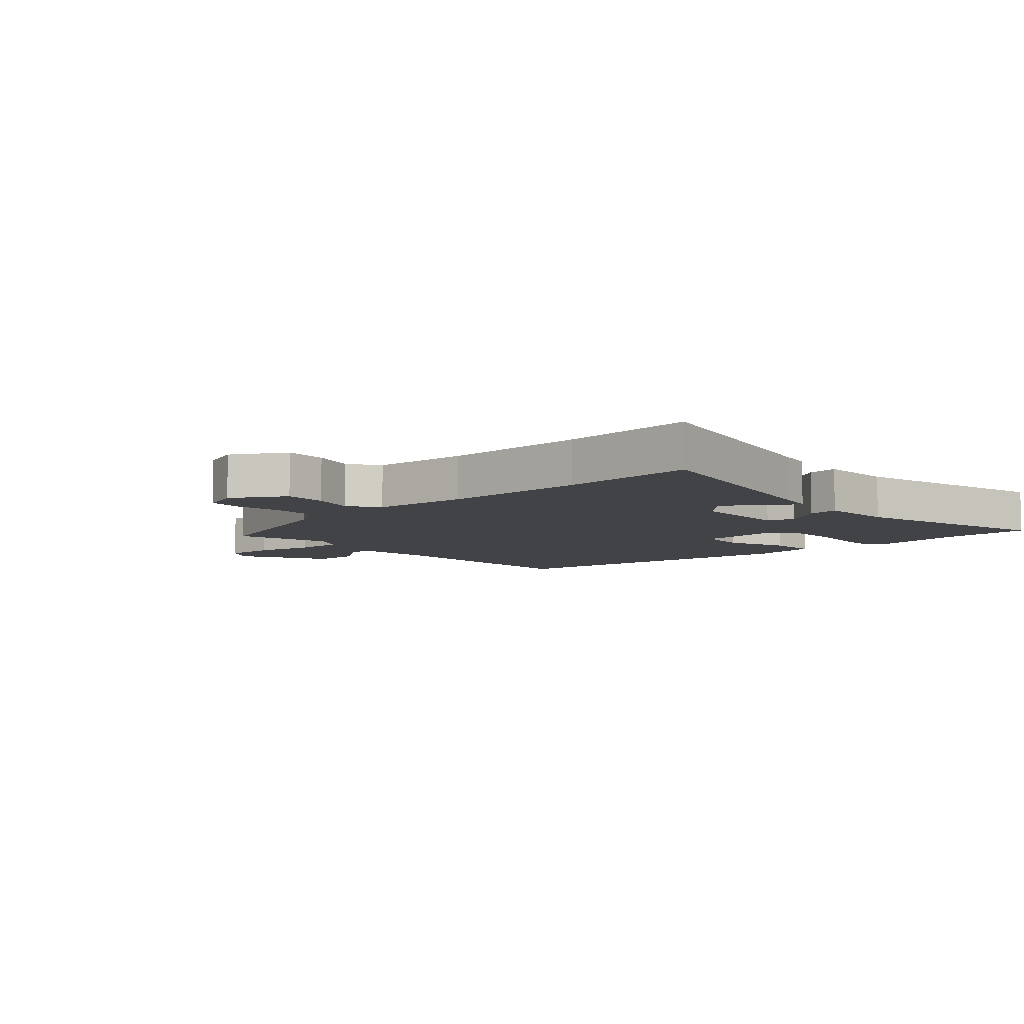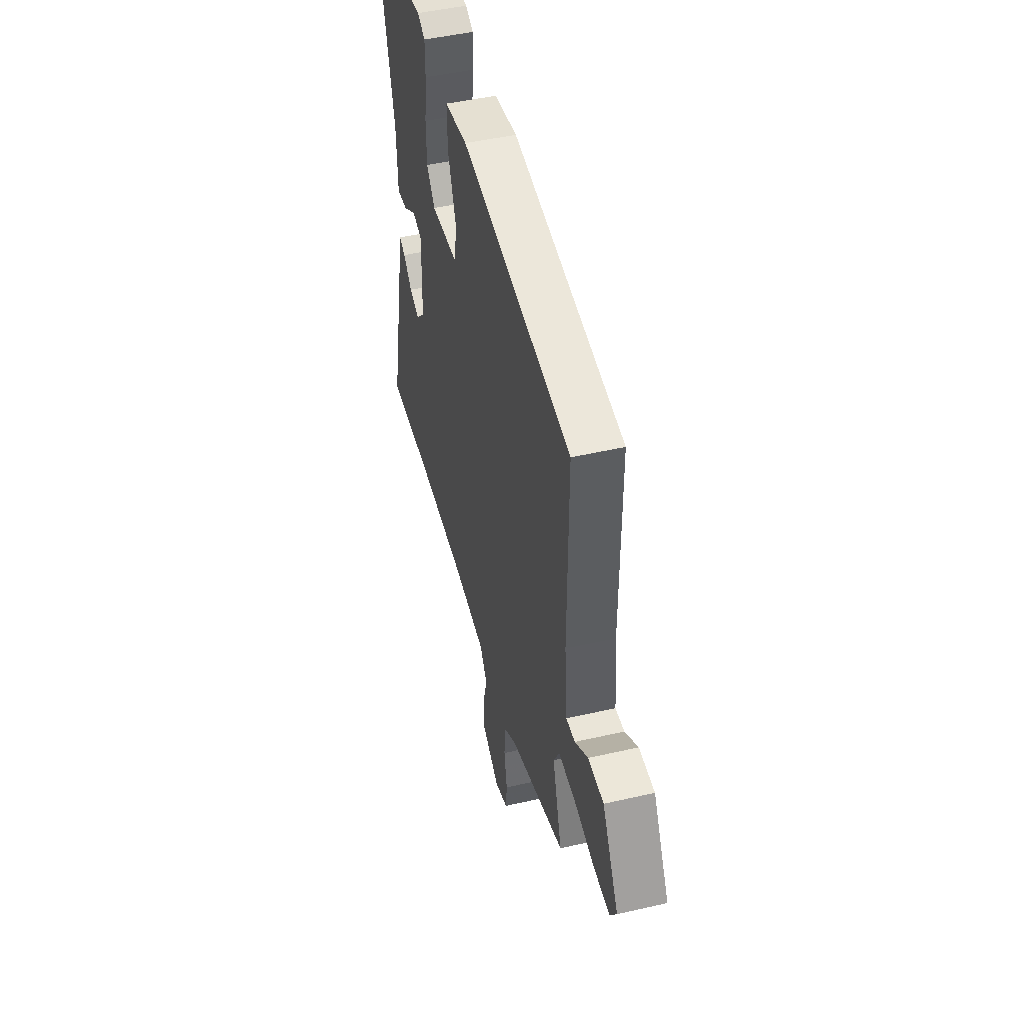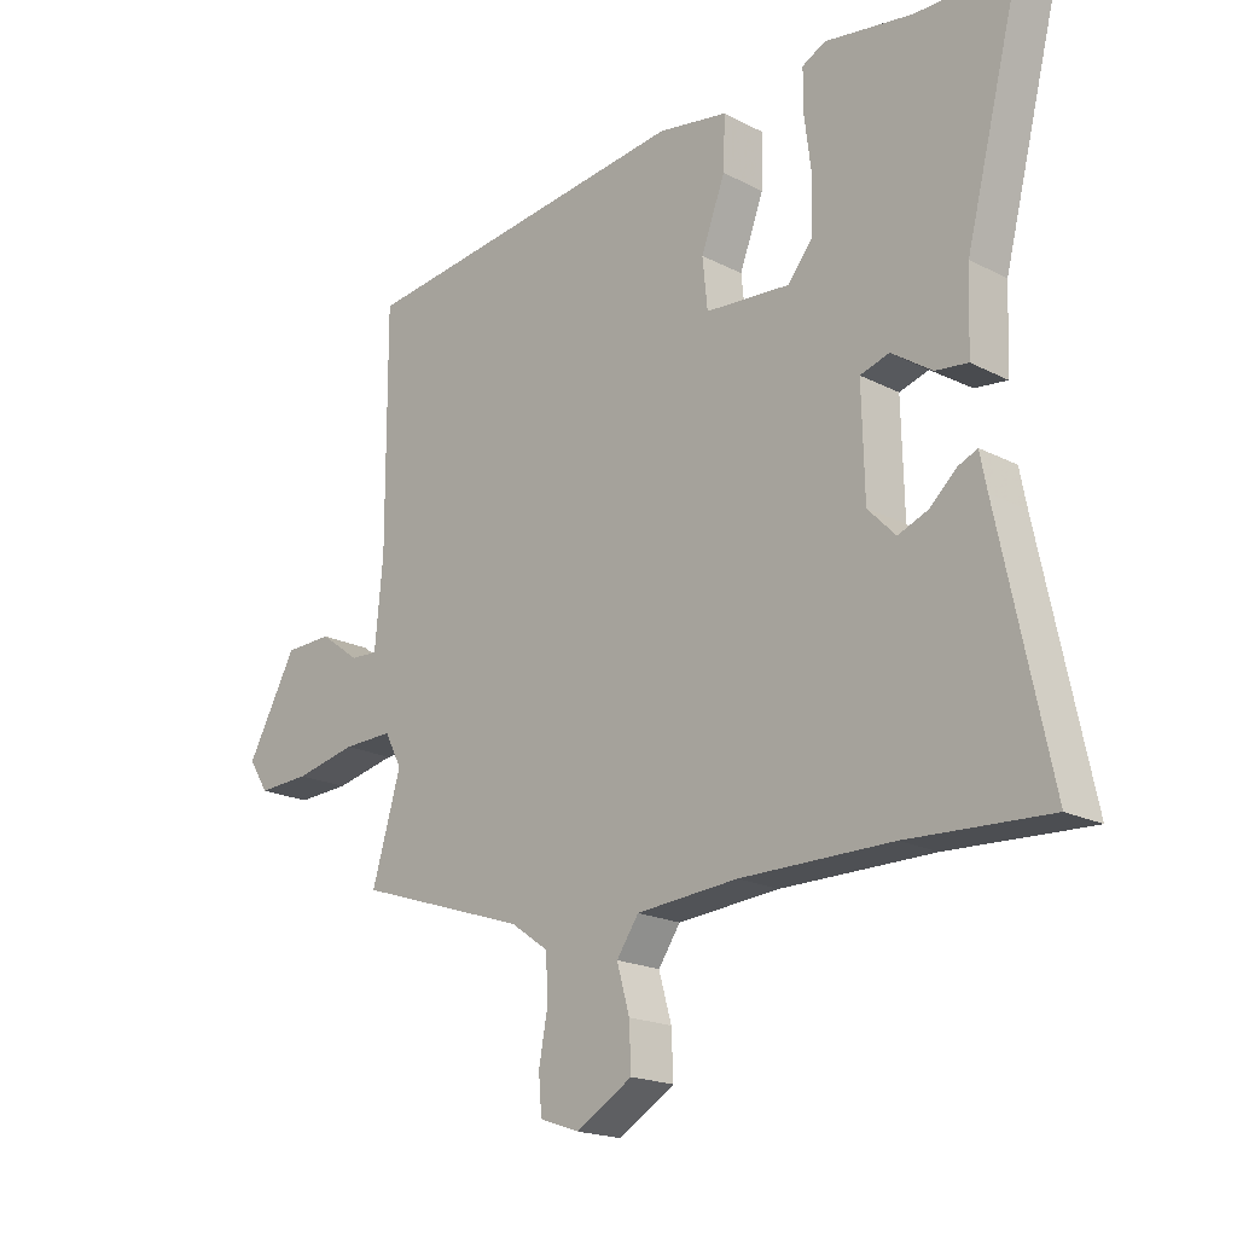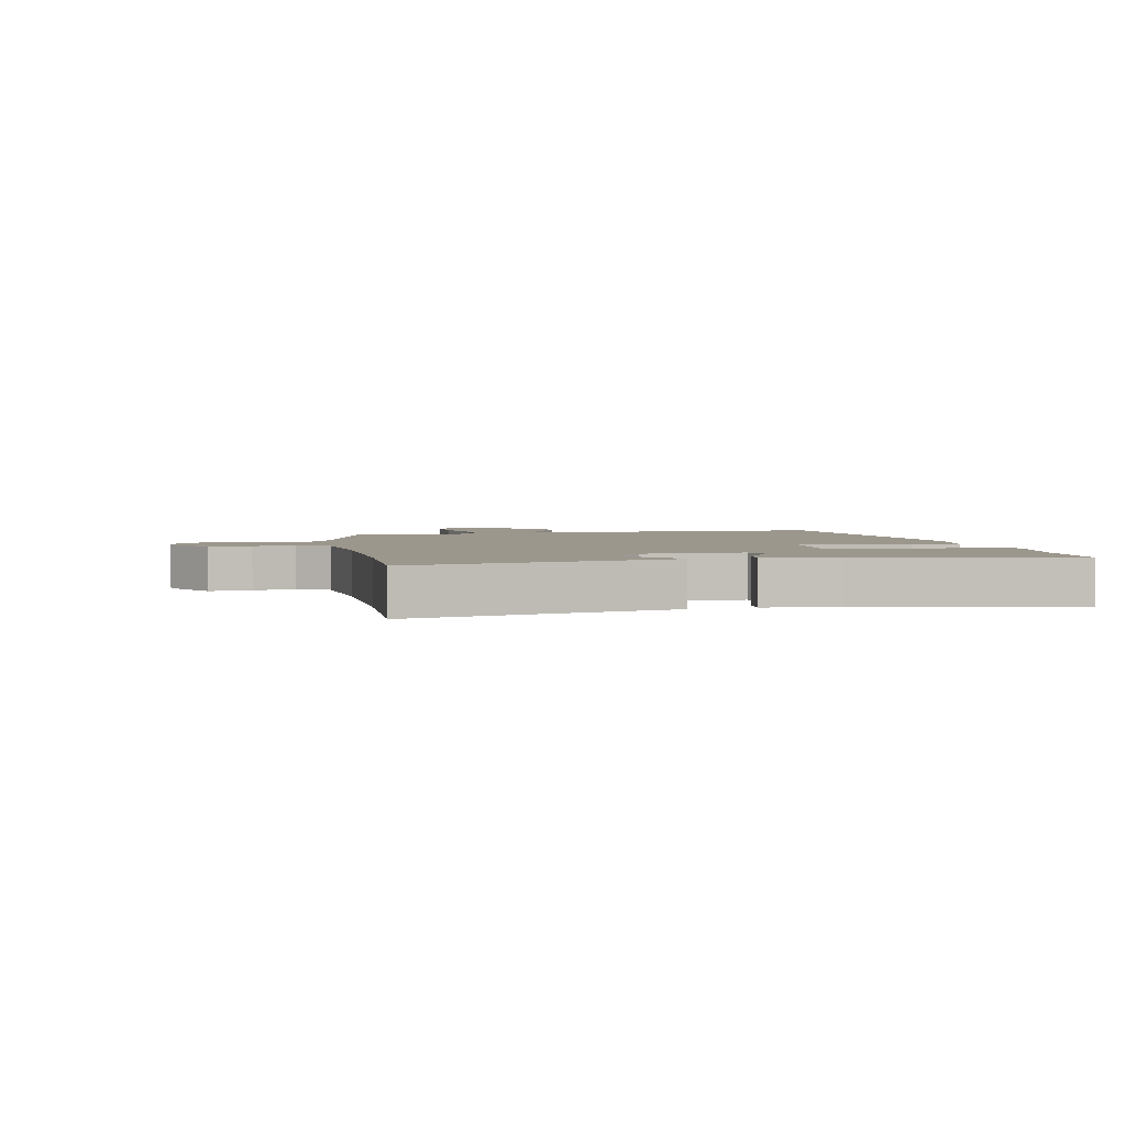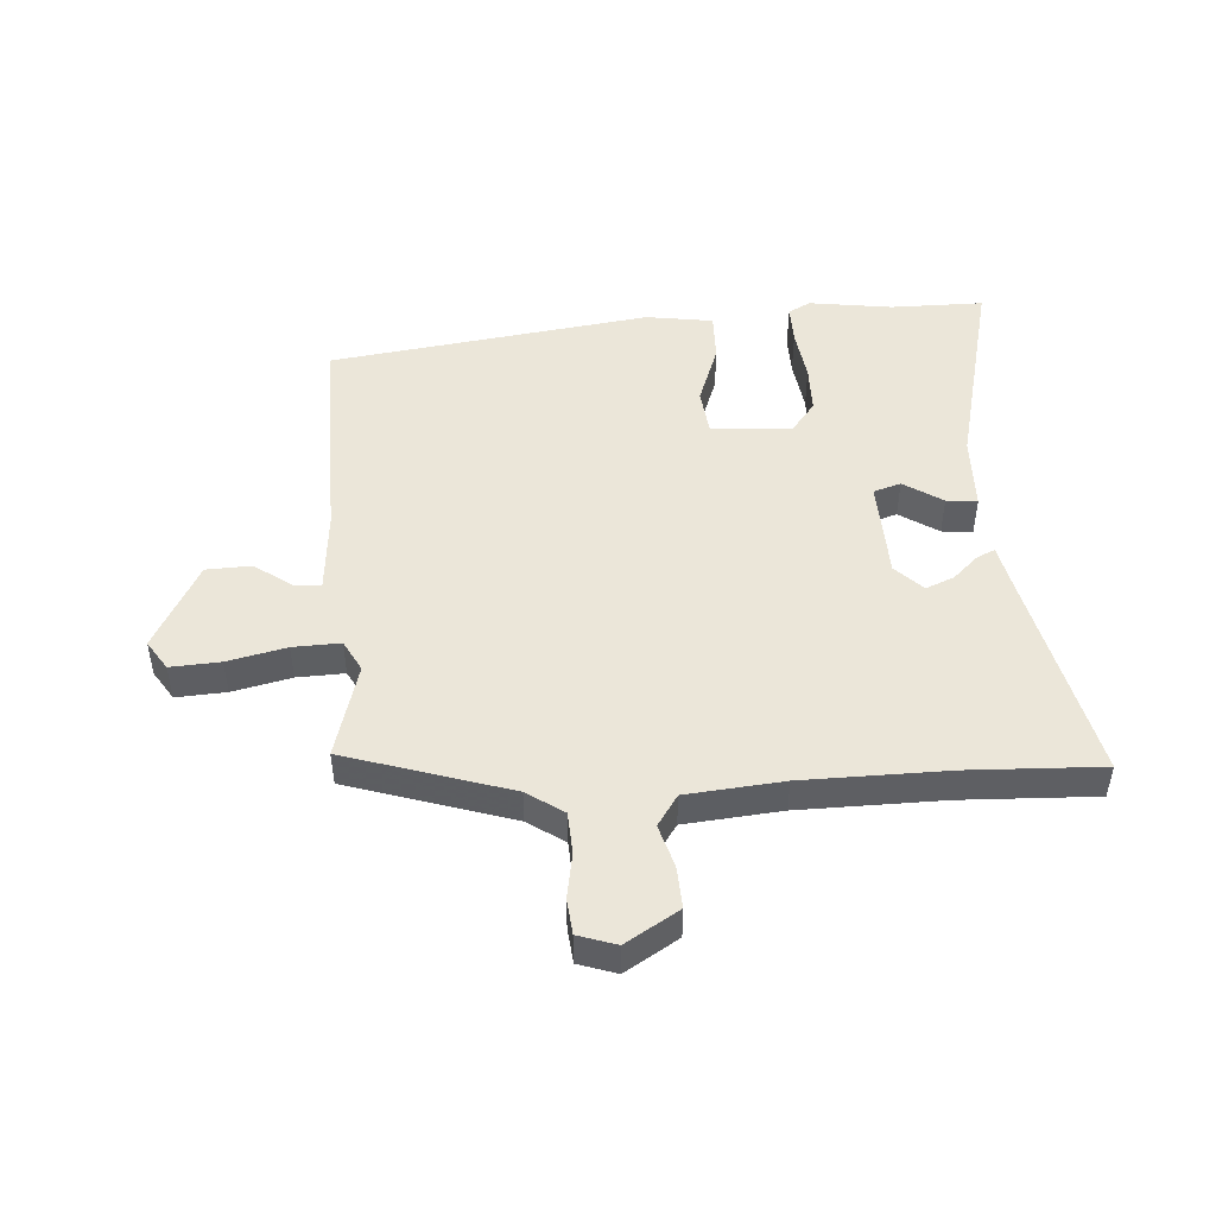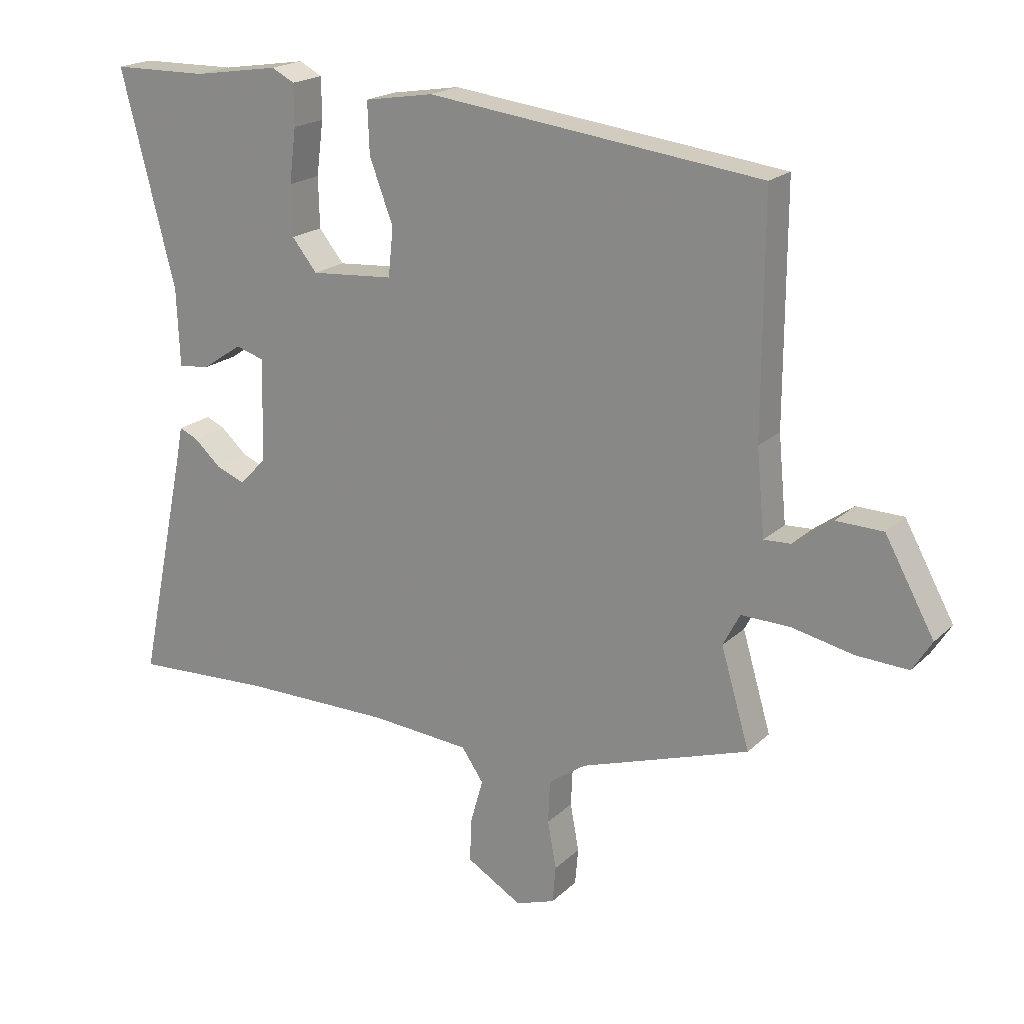
<metadata>
{"format":"obj","ext":"obj","renderer":"f3d","projection":"perspective","resolution":1024,"background":"white","views":[{"elev":-7.3,"azim":-137.6,"up":"+Y"},{"elev":47.7,"azim":75.5,"up":"+Z"},{"elev":-19.0,"azim":-134.4,"up":"+Z"},{"elev":2.9,"azim":-102.6,"up":"+Y"},{"elev":48.2,"azim":175.5,"up":"+Y"},{"elev":19.6,"azim":31.4,"up":"+Z"}]}
</metadata>
<code>
v 0.51 0.07 0.441
v 0.509 0.07 0.071
v 0.522 0.07 -0.065
v 0.565 0.07 -0.063
v 0.628 0.07 -0.017
v 0.703 0.07 -0.019
v 0.782 0.07 -0.163
v 0.751 0.07 -0.212
v 0.668 0.07 -0.208
v 0.57 0.07 -0.187
v 0.491 0.07 -0.185
v 0.464 0.07 -0.237
v 0.51 0.07 -0.394
v 0.239 0.07 -0.484
v 0.179 0.07 -0.526
v 0.176 0.07 -0.595
v 0.19 0.07 -0.671
v 0.185 0.07 -0.73
v 0.122 0.07 -0.752
v 0.033 0.07 -0.699
v 0.036 0.07 -0.629
v 0.056 0.07 -0.558
v 0.021 0.07 -0.507
v -0.14 0.07 -0.494
v -0.38 0.07 -0.494
v -0.603 0.07 -0.505
v -0.524 0.07 -0.13
v -0.513 0.07 -0.073
v -0.483 0.07 -0.086
v -0.44 0.07 -0.125
v -0.393 0.07 -0.144
v -0.349 0.07 -0.099
v -0.345 0.07 0.067
v -0.391 0.07 0.081
v -0.455 0.07 0.038
v -0.506 0.07 0.032
v -0.511 0.07 0.157
v -0.598 0.07 0.499
v -0.443 0.07 0.501
v -0.305 0.07 0.522
v -0.268 0.07 0.503
v -0.268 0.07 0.437
v -0.279 0.07 0.35
v -0.277 0.07 0.269
v -0.237 0.07 0.219
v -0.103 0.07 0.229
v -0.095 0.07 0.307
v -0.133 0.07 0.408
v -0.136 0.07 0.49
v -0.025 0.07 0.508
v 0.51 0 0.441
v 0.509 0 0.071
v 0.522 0 -0.065
v 0.565 0 -0.063
v 0.628 0 -0.017
v 0.703 0 -0.019
v 0.782 0 -0.163
v 0.751 0 -0.212
v 0.668 0 -0.208
v 0.57 0 -0.187
v 0.491 0 -0.185
v 0.464 0 -0.237
v 0.51 0 -0.394
v 0.239 0 -0.484
v 0.179 0 -0.526
v 0.176 0 -0.595
v 0.19 0 -0.671
v 0.185 0 -0.73
v 0.122 0 -0.752
v 0.033 0 -0.699
v 0.036 0 -0.629
v 0.056 0 -0.558
v 0.021 0 -0.507
v -0.14 0 -0.494
v -0.38 0 -0.494
v -0.603 0 -0.505
v -0.524 0 -0.13
v -0.513 0 -0.073
v -0.483 0 -0.086
v -0.44 0 -0.125
v -0.393 0 -0.144
v -0.349 0 -0.099
v -0.345 0 0.067
v -0.391 0 0.081
v -0.455 0 0.038
v -0.506 0 0.032
v -0.511 0 0.157
v -0.598 0 0.499
v -0.443 0 0.501
v -0.305 0 0.522
v -0.268 0 0.503
v -0.268 0 0.437
v -0.279 0 0.35
v -0.277 0 0.269
v -0.237 0 0.219
v -0.103 0 0.229
v -0.095 0 0.307
v -0.133 0 0.408
v -0.136 0 0.49
v -0.025 0 0.508
f 47 48 49 50
f 46 47 50 1
f 40 41 42 43
f 39 40 43 44
f 37 38 39 44
f 34 35 36 37
f 33 34 37 44
f 32 33 44 45
f 27 28 29 30
f 25 26 27 30
f 24 25 30 31
f 23 24 31 32
f 19 20 21 22
f 17 18 19 22
f 16 17 22 23
f 15 16 23 32
f 12 13 14
f 11 12 14 15
f 7 8 9 10
f 7 10 11
f 4 5 6 7
f 3 4 7 11
f 2 3 11 15
f 46 1 2 15
f 15 32 45 46
f 100 99 98 97
f 51 100 97 96
f 93 92 91 90
f 94 93 90 89
f 94 89 88 87
f 87 86 85 84
f 94 87 84 83
f 95 94 83 82
f 80 79 78 77
f 80 77 76 75
f 81 80 75 74
f 82 81 74 73
f 72 71 70 69
f 72 69 68 67
f 73 72 67 66
f 82 73 66 65
f 64 63 62
f 65 64 62 61
f 60 59 58 57
f 61 60 57
f 57 56 55 54
f 61 57 54 53
f 65 61 53 52
f 65 52 51 96
f 96 95 82 65
f 1 51 52 2
f 2 52 53 3
f 3 53 54 4
f 4 54 55 5
f 5 55 56 6
f 6 56 57 7
f 7 57 58 8
f 8 58 59 9
f 9 59 60 10
f 10 60 61 11
f 11 61 62 12
f 12 62 63 13
f 13 63 64 14
f 14 64 65 15
f 15 65 66 16
f 16 66 67 17
f 17 67 68 18
f 18 68 69 19
f 19 69 70 20
f 20 70 71 21
f 21 71 72 22
f 22 72 73 23
f 23 73 74 24
f 24 74 75 25
f 25 75 76 26
f 26 76 77 27
f 27 77 78 28
f 28 78 79 29
f 29 79 80 30
f 30 80 81 31
f 31 81 82 32
f 32 82 83 33
f 33 83 84 34
f 34 84 85 35
f 35 85 86 36
f 36 86 87 37
f 37 87 88 38
f 38 88 89 39
f 39 89 90 40
f 40 90 91 41
f 41 91 92 42
f 42 92 93 43
f 43 93 94 44
f 44 94 95 45
f 45 95 96 46
f 46 96 97 47
f 47 97 98 48
f 48 98 99 49
f 49 99 100 50
f 50 100 51 1

</code>
